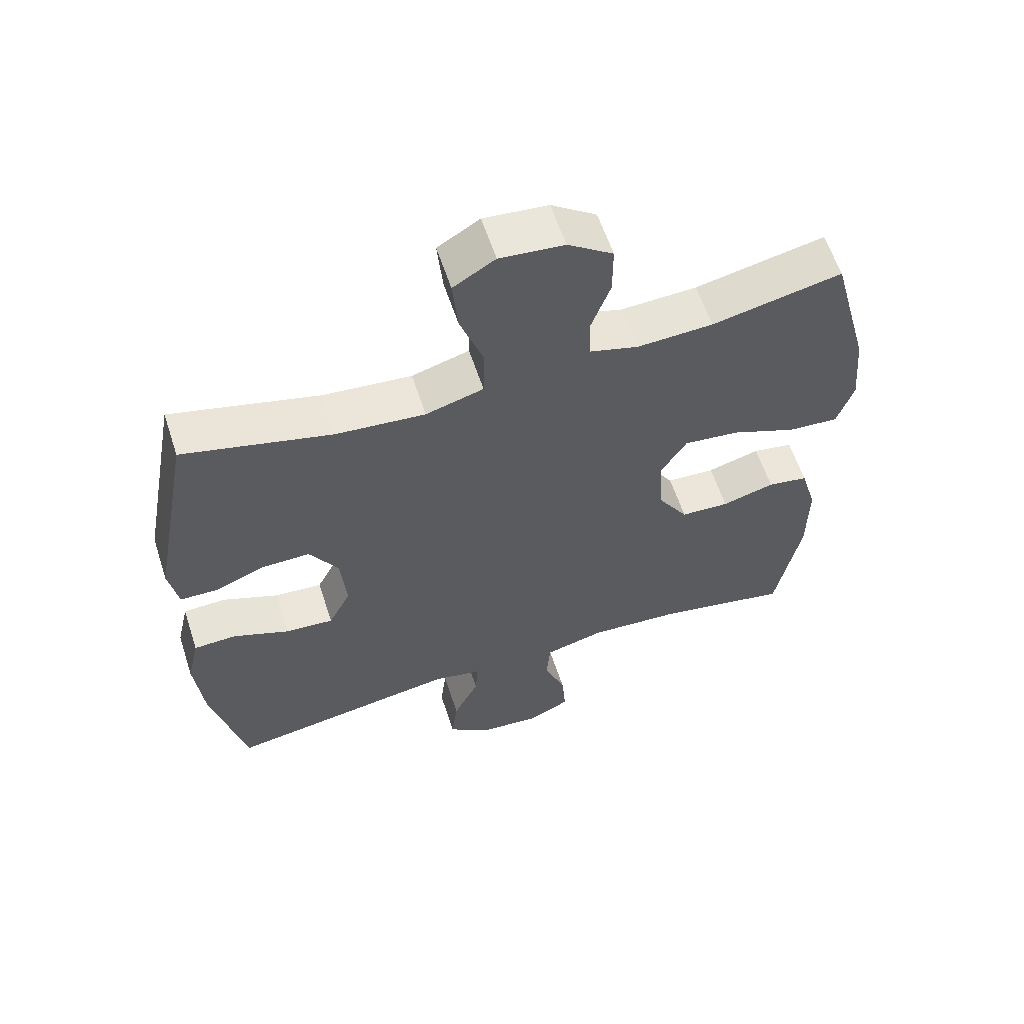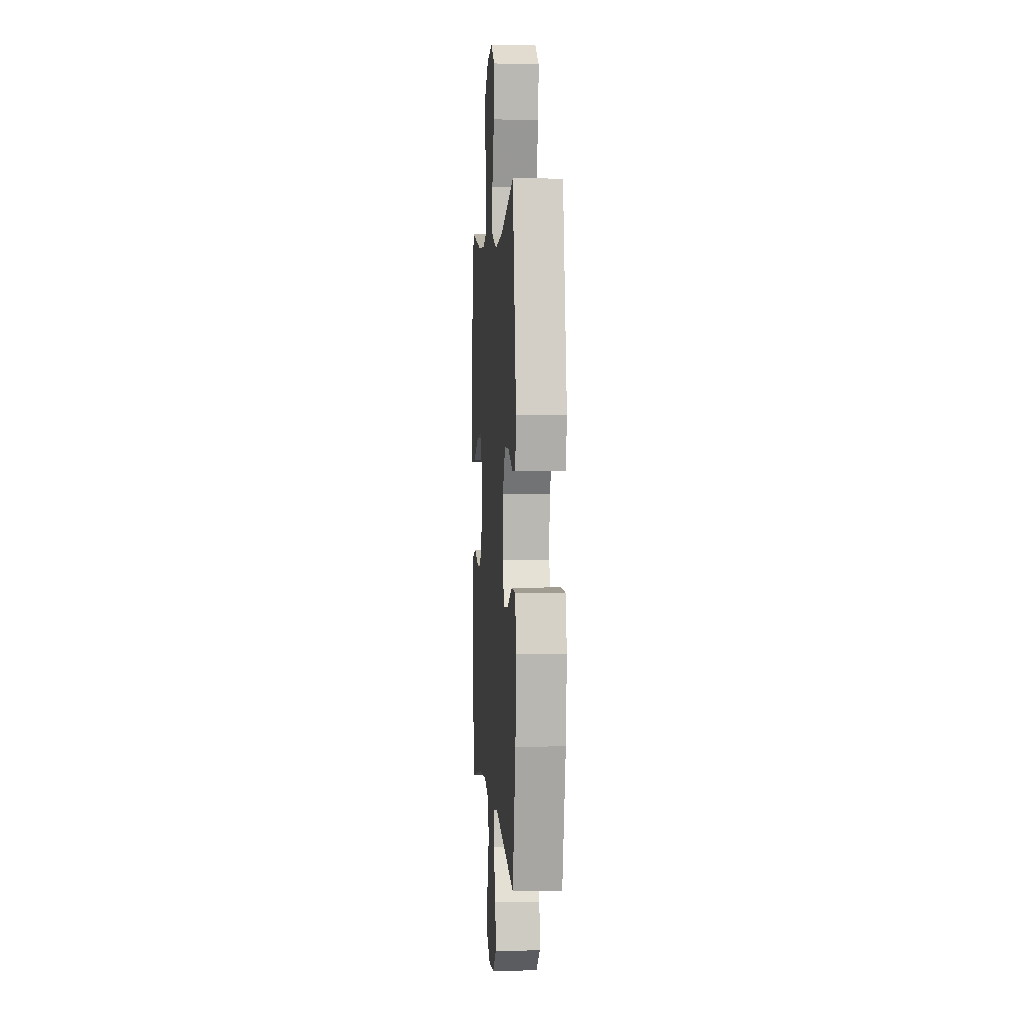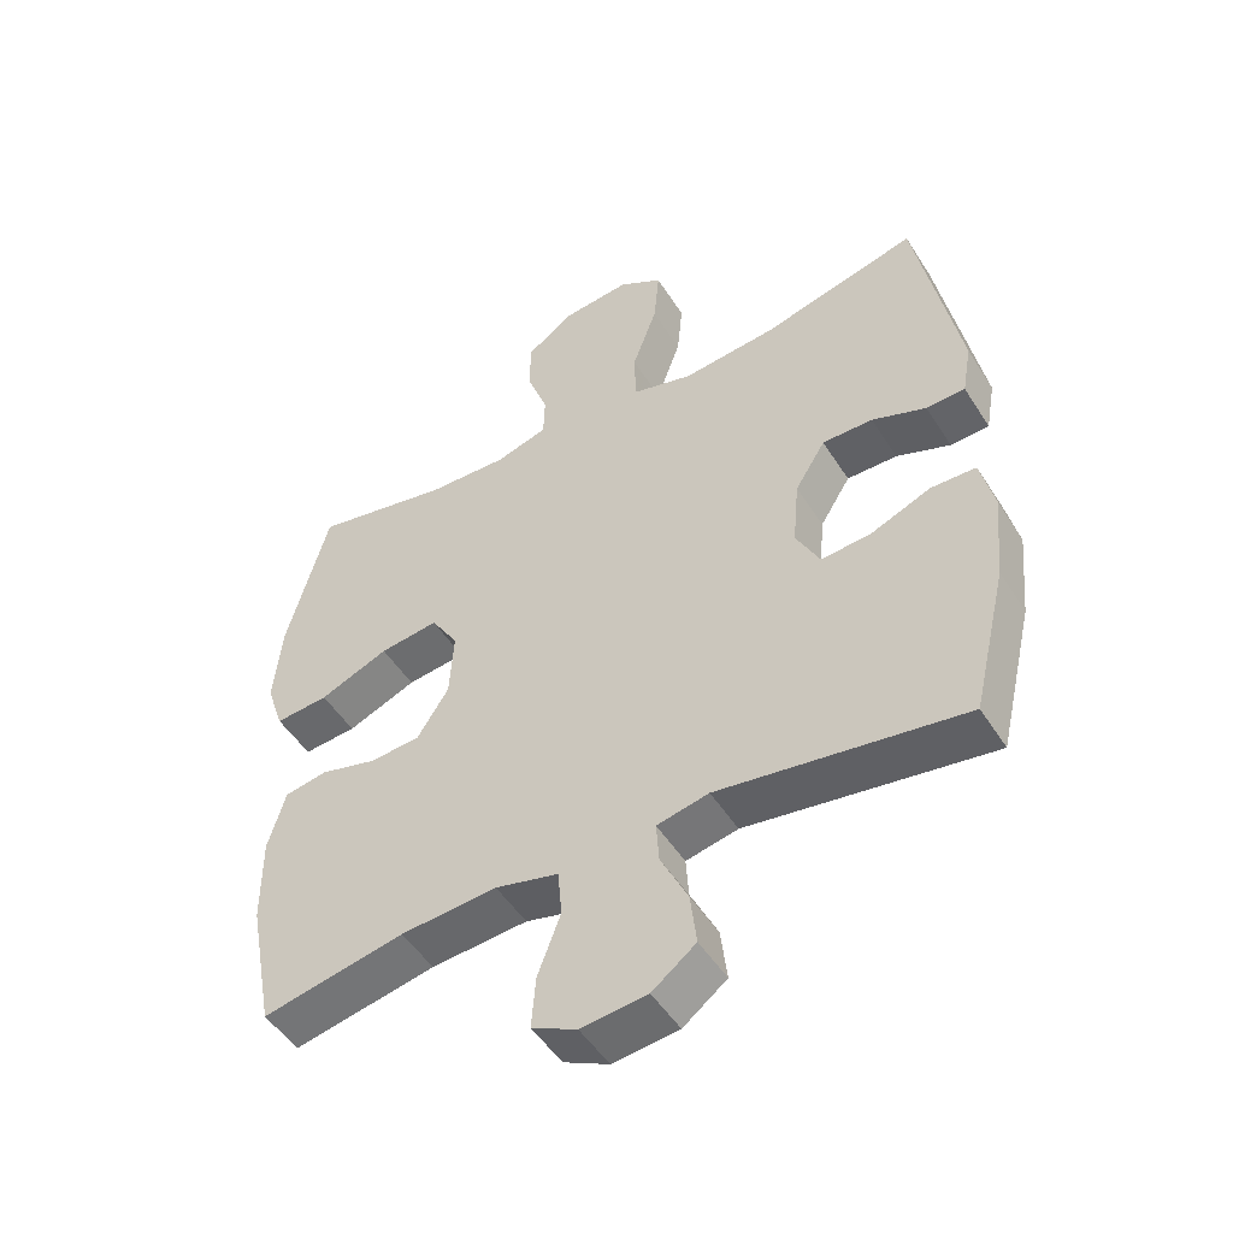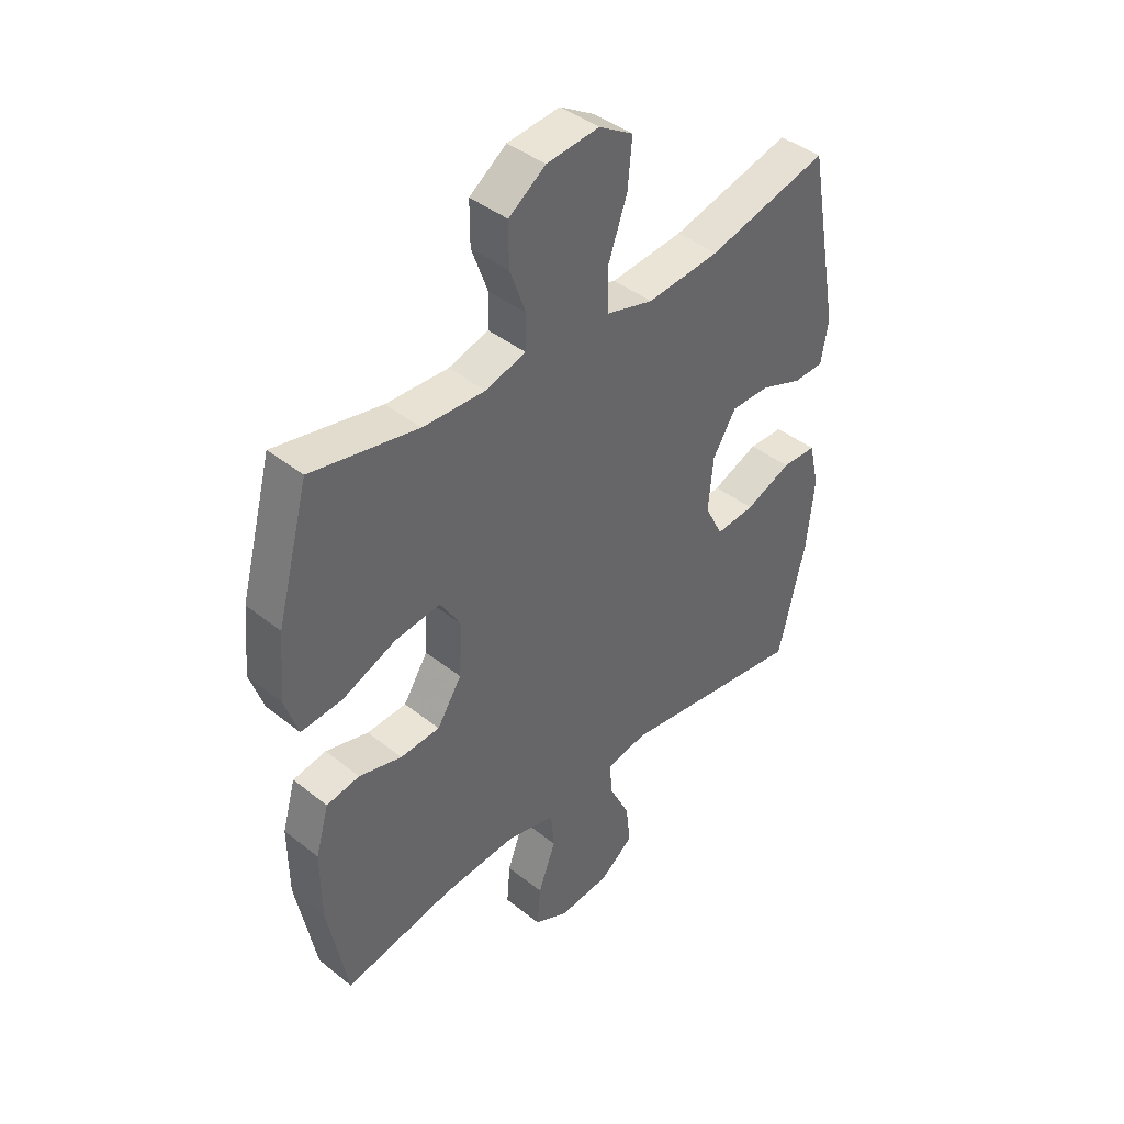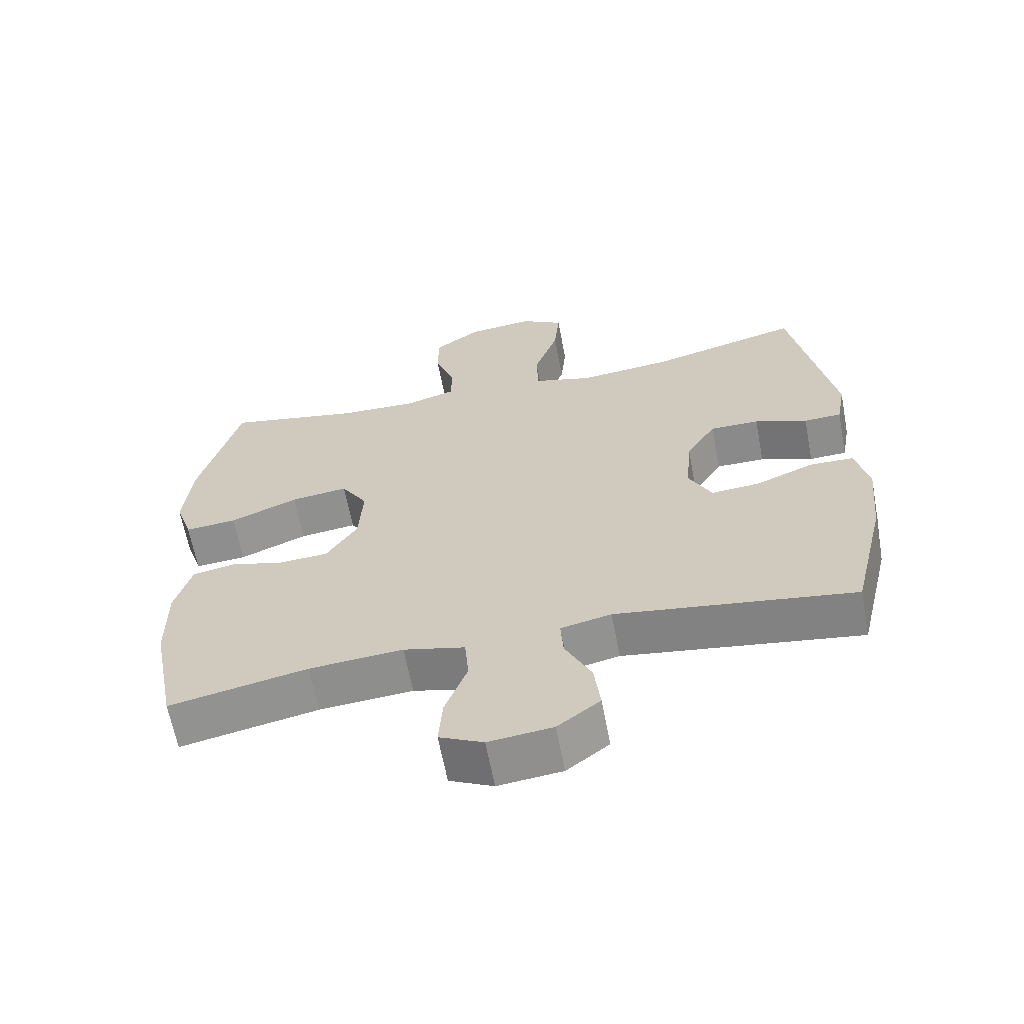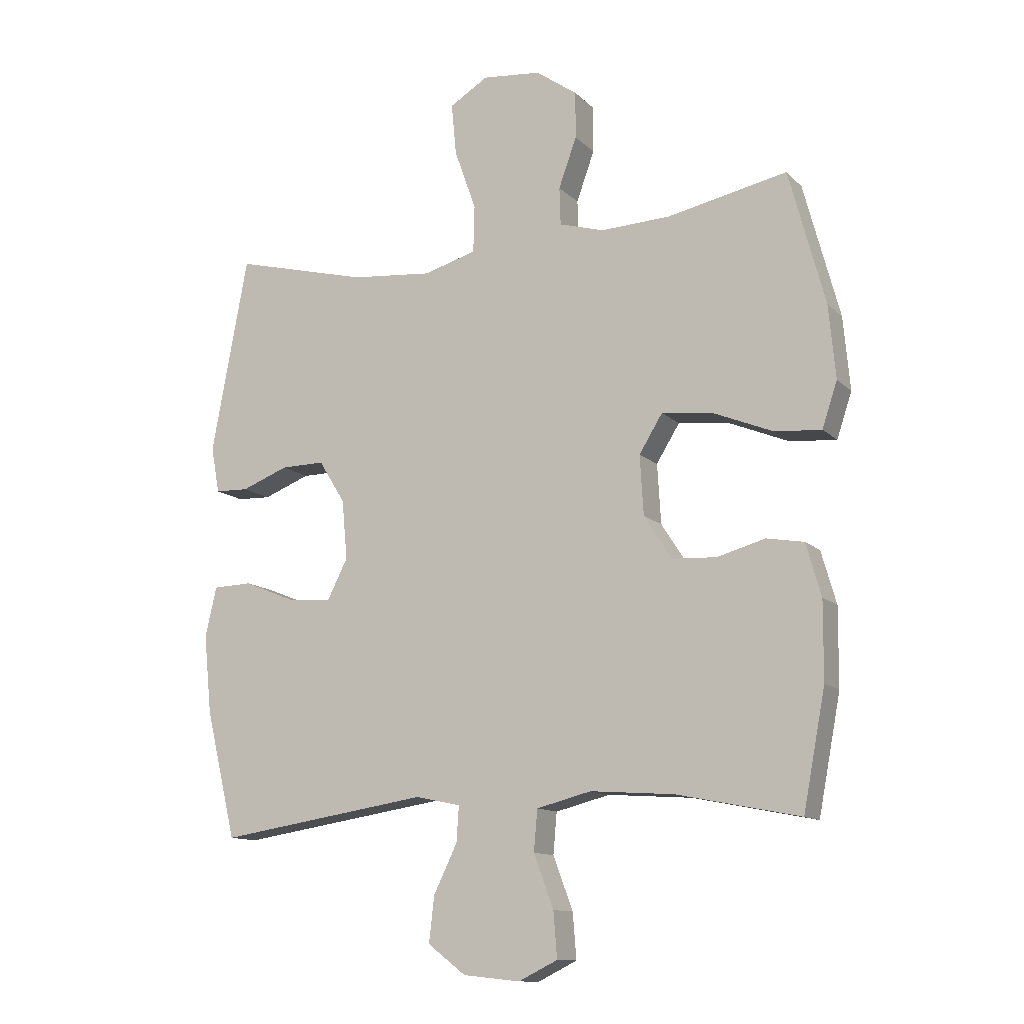
<metadata>
{"format":"obj","ext":"obj","renderer":"f3d","projection":"perspective","resolution":1024,"background":"white","views":[{"elev":60.0,"azim":161.9,"up":"+Z"},{"elev":2.7,"azim":85.9,"up":"+Z"},{"elev":-50.1,"azim":31.3,"up":"+Z"},{"elev":41.9,"azim":-46.3,"up":"+Z"},{"elev":-63.8,"azim":10.7,"up":"+Z"},{"elev":-12.2,"azim":-153.4,"up":"+Z"}]}
</metadata>
<code>
v 0.5 0.07 -0.5
v 0.148 0.07 -0.446
v 0.073 0.07 -0.462
v 0.077 0.07 -0.521
v 0.116 0.07 -0.601
v 0.125 0.07 -0.677
v 0.062 0.07 -0.725
v -0.033 0.07 -0.735
v -0.098 0.07 -0.703
v -0.092 0.07 -0.628
v -0.059 0.07 -0.54
v -0.065 0.07 -0.472
v -0.156 0.07 -0.449
v -0.295 0.07 -0.459
v -0.5 0.07 -0.5
v -0.537 0.07 -0.306
v -0.538 0.07 -0.177
v -0.513 0.07 -0.09
v -0.451 0.07 -0.079
v -0.371 0.07 -0.101
v -0.297 0.07 -0.097
v -0.251 0.07 -0.025
v -0.245 0.07 0.074
v -0.284 0.07 0.137
v -0.369 0.07 0.127
v -0.469 0.07 0.086
v -0.546 0.07 0.08
v -0.571 0.07 0.155
v -0.56 0.07 0.276
v -0.5 0.07 0.5
v -0.301 0.07 0.459
v -0.185 0.07 0.454
v -0.11 0.07 0.476
v -0.108 0.07 0.539
v -0.138 0.07 0.622
v -0.138 0.07 0.7
v -0.069 0.07 0.749
v 0.029 0.07 0.759
v 0.093 0.07 0.72
v 0.085 0.07 0.634
v 0.049 0.07 0.532
v 0.051 0.07 0.454
v 0.139 0.07 0.429
v 0.275 0.07 0.442
v 0.5 0.07 0.5
v 0.561 0.07 0.172
v 0.547 0.07 0.095
v 0.491 0.07 0.093
v 0.413 0.07 0.123
v 0.34 0.07 0.124
v 0.296 0.07 0.053
v 0.287 0.07 -0.046
v 0.321 0.07 -0.113
v 0.394 0.07 -0.107
v 0.48 0.07 -0.072
v 0.545 0.07 -0.074
v 0.564 0.07 -0.157
v 0.551 0.07 -0.287
v 0.5 0 -0.5
v 0.148 0 -0.446
v 0.073 0 -0.462
v 0.077 0 -0.521
v 0.116 0 -0.601
v 0.125 0 -0.677
v 0.062 0 -0.725
v -0.033 0 -0.735
v -0.098 0 -0.703
v -0.092 0 -0.628
v -0.059 0 -0.54
v -0.065 0 -0.472
v -0.156 0 -0.449
v -0.295 0 -0.459
v -0.5 0 -0.5
v -0.537 0 -0.306
v -0.538 0 -0.177
v -0.513 0 -0.09
v -0.451 0 -0.079
v -0.371 0 -0.101
v -0.297 0 -0.097
v -0.251 0 -0.025
v -0.245 0 0.074
v -0.284 0 0.137
v -0.369 0 0.127
v -0.469 0 0.086
v -0.546 0 0.08
v -0.571 0 0.155
v -0.56 0 0.276
v -0.5 0 0.5
v -0.301 0 0.459
v -0.185 0 0.454
v -0.11 0 0.476
v -0.108 0 0.539
v -0.138 0 0.622
v -0.138 0 0.7
v -0.069 0 0.749
v 0.029 0 0.759
v 0.093 0 0.72
v 0.085 0 0.634
v 0.049 0 0.532
v 0.051 0 0.454
v 0.139 0 0.429
v 0.275 0 0.442
v 0.5 0 0.5
v 0.561 0 0.172
v 0.547 0 0.095
v 0.491 0 0.093
v 0.413 0 0.123
v 0.34 0 0.124
v 0.296 0 0.053
v 0.287 0 -0.046
v 0.321 0 -0.113
v 0.394 0 -0.107
v 0.48 0 -0.072
v 0.545 0 -0.074
v 0.564 0 -0.157
v 0.551 0 -0.287
f 58 1 2
f 57 58 2
f 56 57 2
f 55 56 2
f 54 55 2
f 53 54 2 3
f 52 53 3
f 51 52 3
f 47 48 49
f 46 47 49
f 45 46 49
f 44 45 49
f 43 44 49 50
f 42 43 50 51
f 39 40 41
f 38 39 41
f 37 38 41
f 36 37 41
f 35 36 41
f 34 35 41
f 33 34 41 42
f 42 51 3
f 33 42 3
f 32 33 3
f 29 30 31
f 28 29 31
f 27 28 31
f 26 27 31
f 25 26 31
f 24 25 31 32
f 18 19 20
f 17 18 20
f 16 17 20
f 15 16 20
f 14 15 20
f 13 14 20 21
f 12 13 21 22
f 9 10 11
f 8 9 11
f 7 8 11
f 6 7 11
f 5 6 11
f 4 5 11
f 4 11 12
f 12 22 23
f 4 12 23
f 3 4 23
f 23 24 32
f 3 23 32
f 60 59 116
f 60 116 115
f 60 115 114
f 60 114 113
f 60 113 112
f 61 60 112 111
f 61 111 110
f 61 110 109
f 107 106 105
f 107 105 104
f 107 104 103
f 107 103 102
f 108 107 102 101
f 109 108 101 100
f 99 98 97
f 99 97 96
f 99 96 95
f 99 95 94
f 99 94 93
f 99 93 92
f 100 99 92 91
f 61 109 100
f 61 100 91
f 61 91 90
f 89 88 87
f 89 87 86
f 89 86 85
f 89 85 84
f 89 84 83
f 90 89 83 82
f 78 77 76
f 78 76 75
f 78 75 74
f 78 74 73
f 78 73 72
f 79 78 72 71
f 80 79 71 70
f 69 68 67
f 69 67 66
f 69 66 65
f 69 65 64
f 69 64 63
f 69 63 62
f 70 69 62
f 81 80 70
f 81 70 62
f 81 62 61
f 90 82 81
f 90 81 61
f 1 59 60 2
f 2 60 61 3
f 3 61 62 4
f 4 62 63 5
f 5 63 64 6
f 6 64 65 7
f 7 65 66 8
f 8 66 67 9
f 9 67 68 10
f 10 68 69 11
f 11 69 70 12
f 12 70 71 13
f 13 71 72 14
f 14 72 73 15
f 15 73 74 16
f 16 74 75 17
f 17 75 76 18
f 18 76 77 19
f 19 77 78 20
f 20 78 79 21
f 21 79 80 22
f 22 80 81 23
f 23 81 82 24
f 24 82 83 25
f 25 83 84 26
f 26 84 85 27
f 27 85 86 28
f 28 86 87 29
f 29 87 88 30
f 30 88 89 31
f 31 89 90 32
f 32 90 91 33
f 33 91 92 34
f 34 92 93 35
f 35 93 94 36
f 36 94 95 37
f 37 95 96 38
f 38 96 97 39
f 39 97 98 40
f 40 98 99 41
f 41 99 100 42
f 42 100 101 43
f 43 101 102 44
f 44 102 103 45
f 45 103 104 46
f 46 104 105 47
f 47 105 106 48
f 48 106 107 49
f 49 107 108 50
f 50 108 109 51
f 51 109 110 52
f 52 110 111 53
f 53 111 112 54
f 54 112 113 55
f 55 113 114 56
f 56 114 115 57
f 57 115 116 58
f 58 116 59 1

</code>
